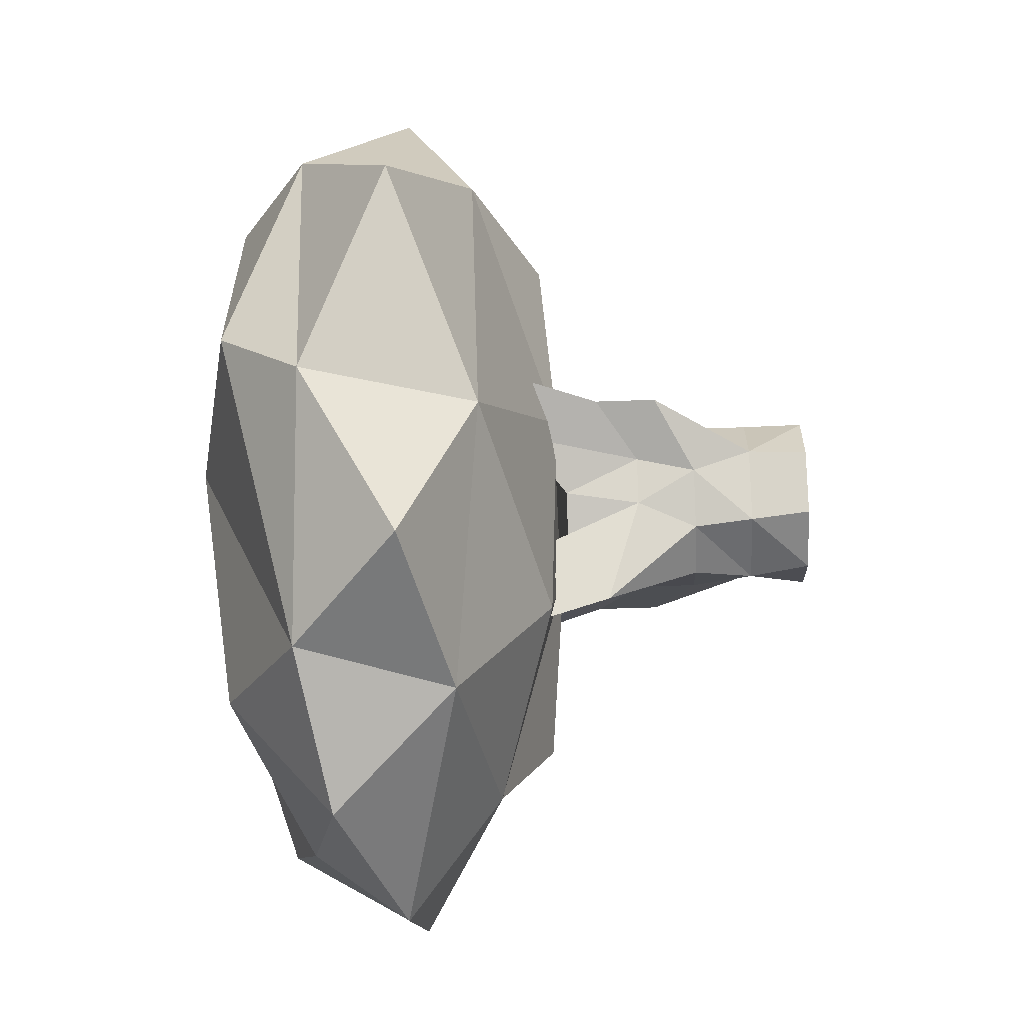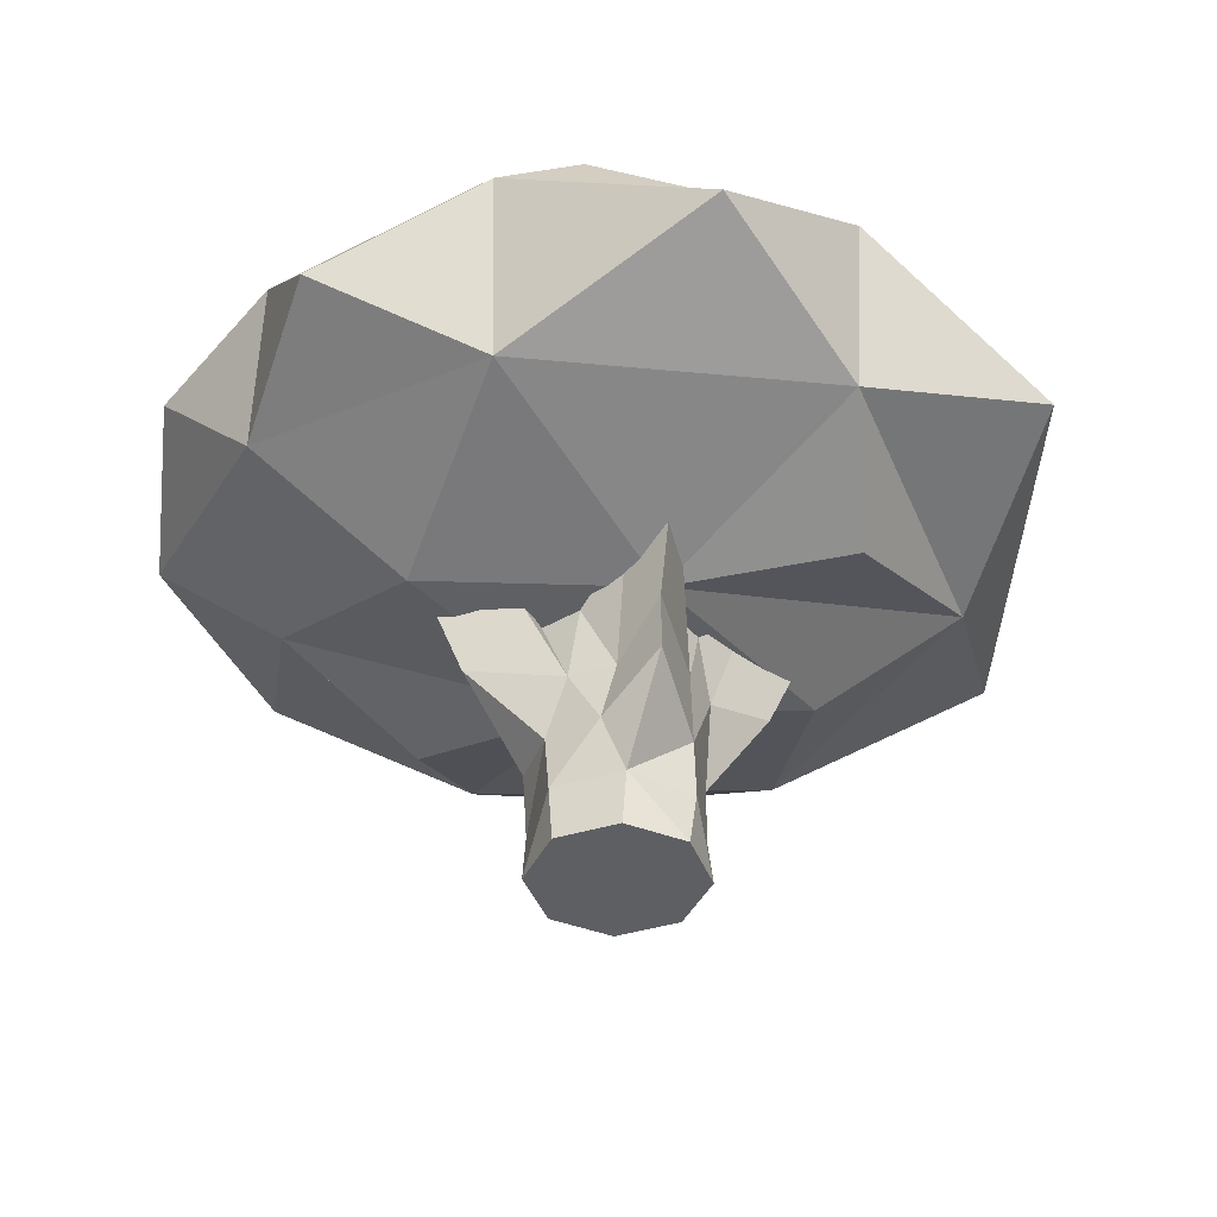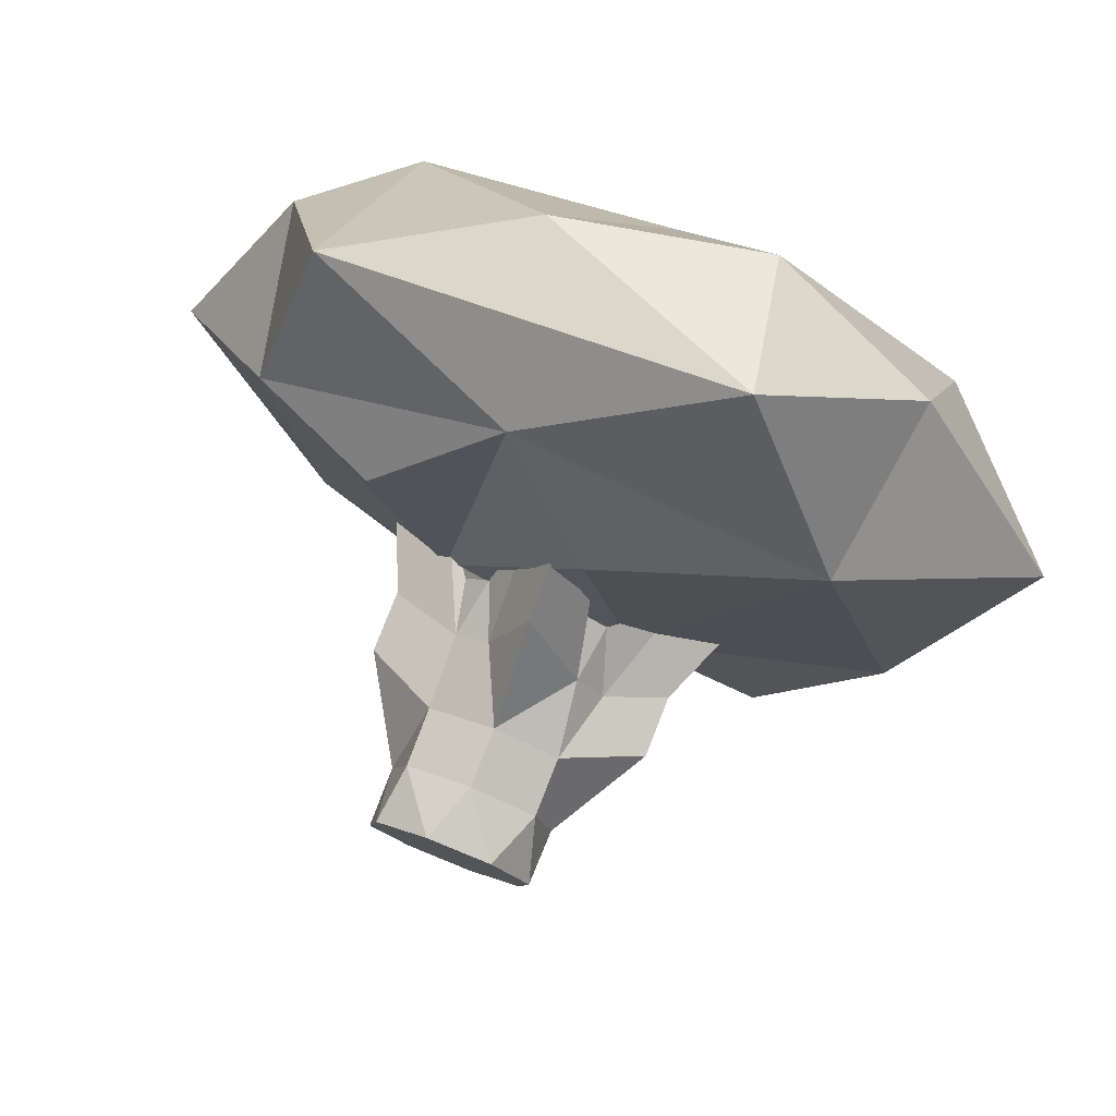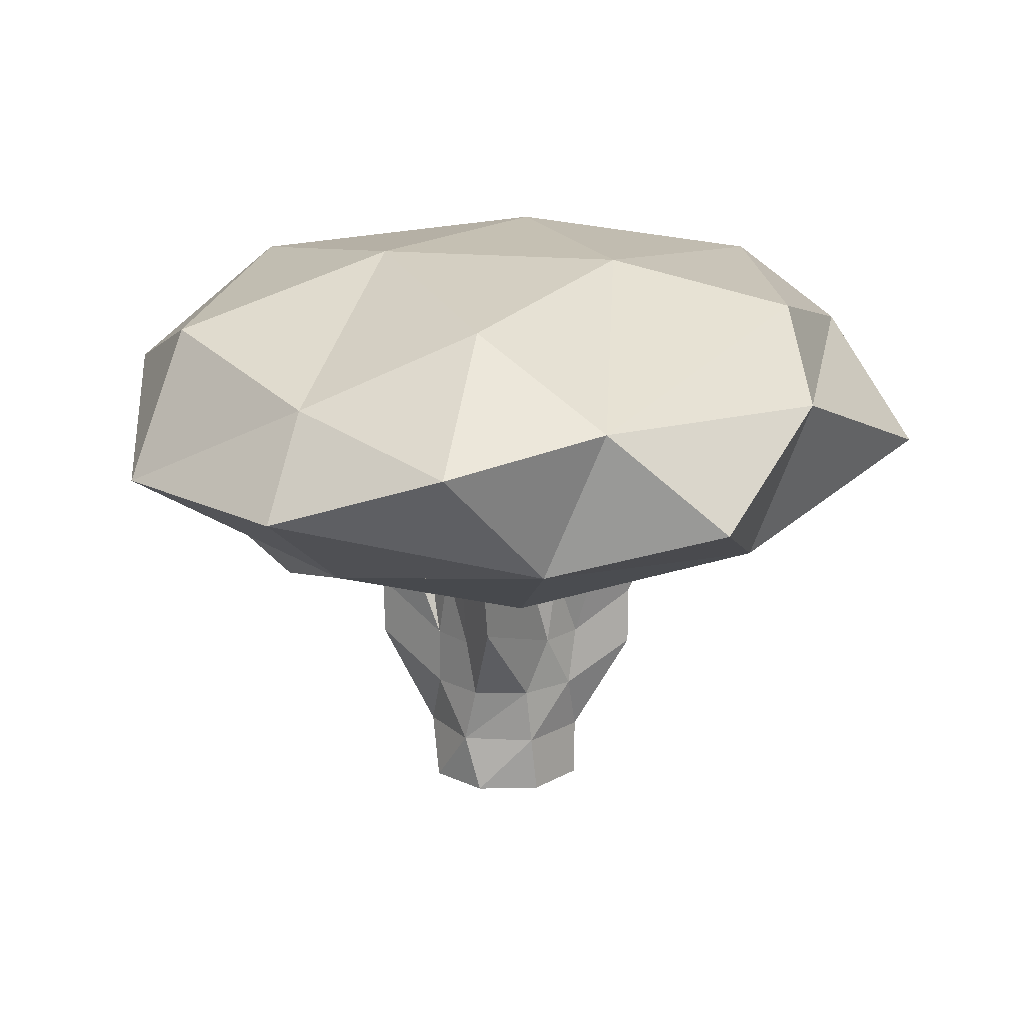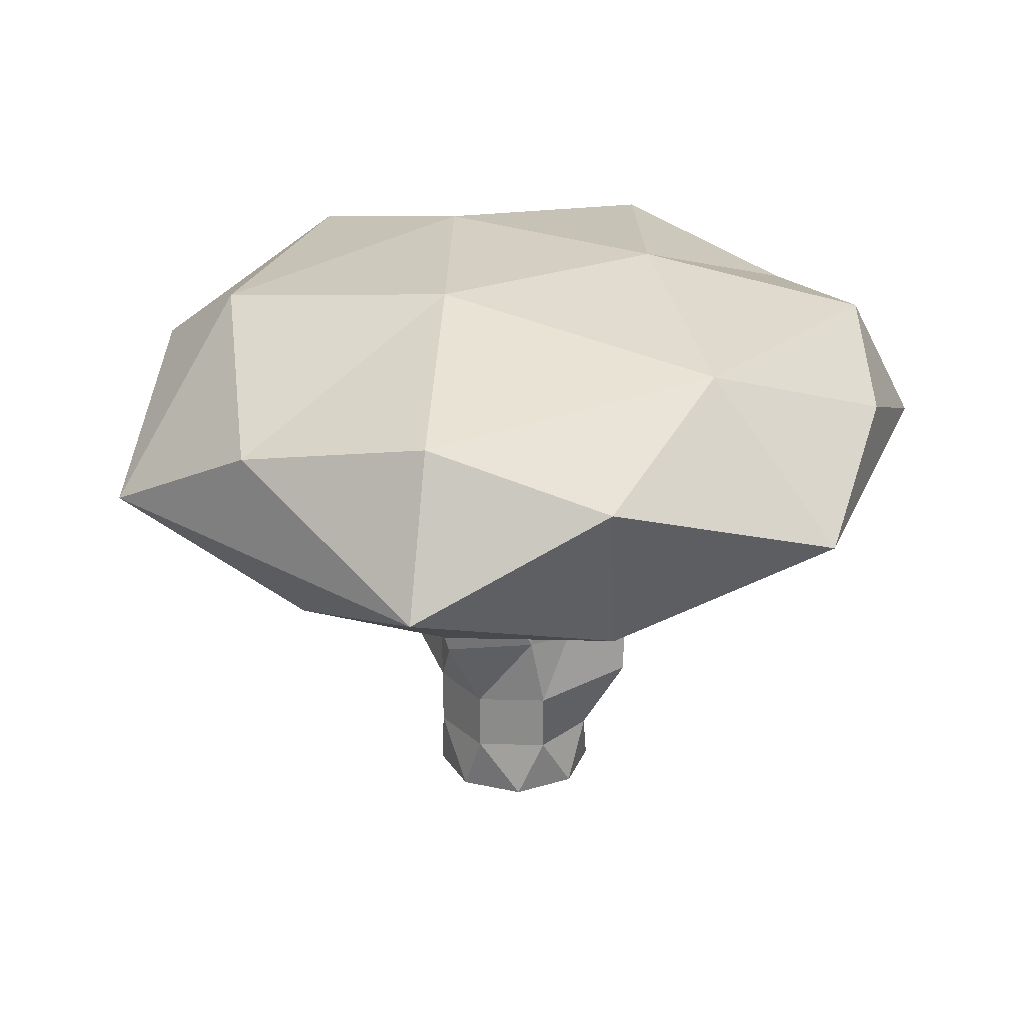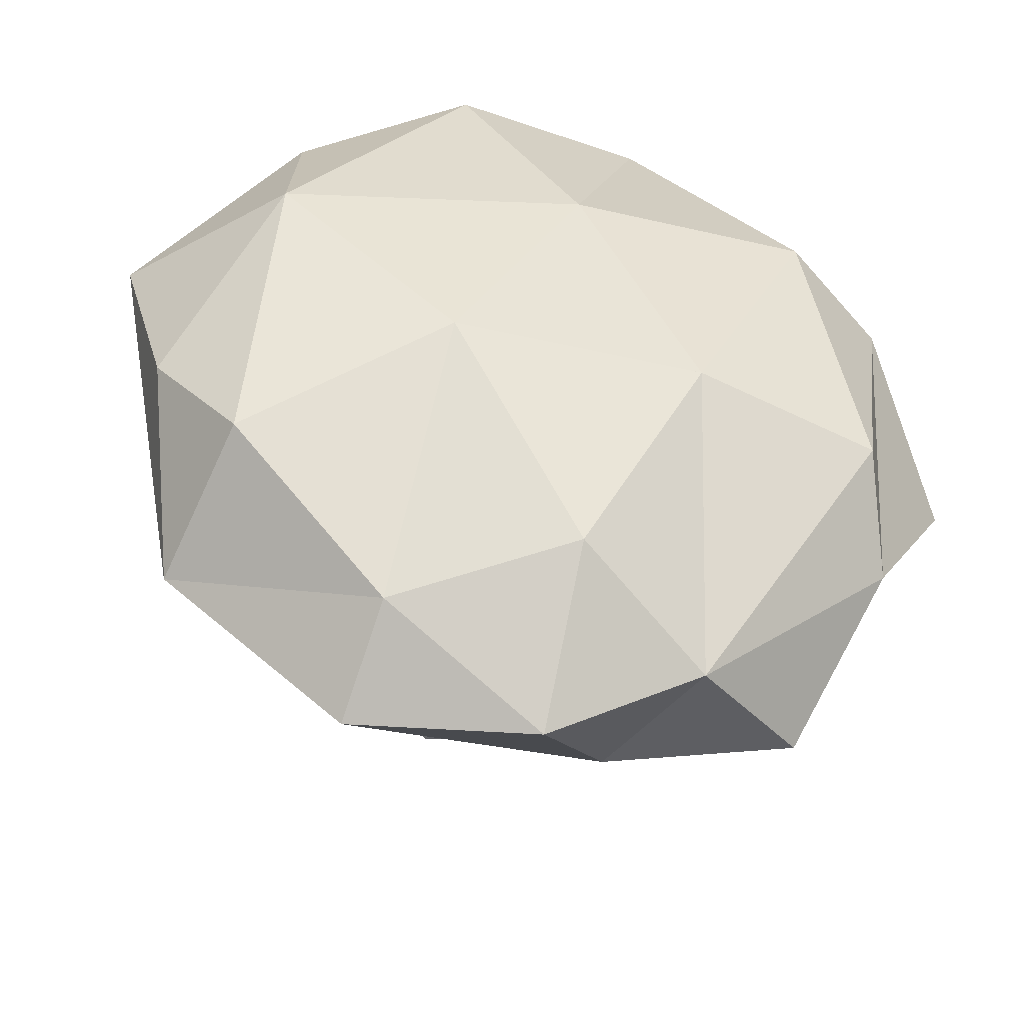
<metadata>
{"format":"obj","ext":"obj","renderer":"f3d","projection":"perspective","resolution":1024,"background":"white","views":[{"elev":-52.0,"azim":-87.8,"up":"+Z"},{"elev":-41.5,"azim":-105.0,"up":"+Y"},{"elev":77.8,"azim":21.4,"up":"+Z"},{"elev":17.6,"azim":-172.8,"up":"+Y"},{"elev":26.0,"azim":29.1,"up":"+Y"},{"elev":-44.2,"azim":166.9,"up":"+Z"}]}
</metadata>
<code>
o tree_Cylinder
v 192 61.05 131.8
v 192 61.88 131.5
v 192.1 61.66 131.8
v 192.2 61.05 131.9
v 192.2 61.66 131.9
v 192.3 61.77 131.9
v 192.2 61.05 132
v 192.5 61.9 132
v 192.2 61.66 132.1
v 192.1 61.05 132.2
v 192.1 61.66 132.2
v 192 61.88 132.5
v 192 61.05 132.2
v 191.9 61.66 132.2
v 191.8 61.05 132.1
v 191.8 61.66 132.1
v 191.5 61.9 132
v 191.8 61.05 132
v 191.7 61.77 131.9
v 191.8 61.66 131.9
v 191.9 61.05 131.8
v 191.9 61.66 131.8
v 191.9 61.33 131.8
v 192.1 61.33 131.8
v 192.1 61.77 131.7
v 192.2 61.33 131.9
v 192.3 61.43 132
v 192.2 61.33 132.1
v 192 61.33 132.2
v 192.1 61.77 132.3
v 191.9 61.77 132.3
v 191.8 61.33 132.1
v 191.7 61.43 132
v 191.8 61.33 131.9
v 191.9 61.77 131.7
v 192 61.56 131.6
v 192.1 61.19 131.8
v 192.2 61.19 132
v 192.3 61.77 132.1
v 192.2 61.19 132.1
v 192 61.19 132.2
v 191.8 61.19 132.1
v 191.8 61.19 132
v 191.9 61.19 131.8
v 192.1 61.48 131.8
v 192.2 61.48 131.9
v 192.3 61.58 132
v 192.1 61.51 132.2
v 192 61.57 132.4
v 191.9 61.51 132.2
v 191.8 61.51 132.1
v 191.7 61.77 132.1
v 191.7 61.58 132
v 191.8 61.48 131.9
v 191.9 61.48 131.8
v 192.2 61.51 132.1
v 192.3 62.56 131.8
v 192.4 62.3 131.1
v 192.3 61.84 131.3
v 192.2 61.67 132
v 192.9 62.26 131.8
v 192.8 61.85 131.8
v 192.7 62.27 132.7
v 192.6 61.85 132.6
v 192 62.56 132.3
v 191.8 62.29 132.9
v 191.8 61.85 132.8
v 191.7 61.68 132
v 191.1 62.3 132.3
v 191.2 61.87 132.3
v 191.7 62.55 131.8
v 191.2 62.26 131.5
v 191.3 61.85 131.5
v 191.6 62.28 131.1
v 191.8 61.92 131.1
v 192 62.48 131.3
v 191.9 61.7 131.5
v 192.9 62.05 131.3
v 192.7 62.46 132.3
v 193 62.1 132.3
v 192.2 62.4 132.9
v 192.3 62.04 133
v 192.1 61.69 132.5
v 191.3 62.06 132.8
v 191.4 62.47 132.4
v 190.9 62.06 131.9
v 191.4 62.03 131.1
v 192 62.21 130.9
v 192.4 62.07 131
v 192.8 62.4 131.5
v 192.5 61.71 131.6
v 191.6 61.71 132.4
v 191.2 62.46 131.7
f 46 3 5
f 46 5 6
f 56 9 48
f 48 9 11
f 51 14 16
f 51 52 17 53
f 53 17 19 54
f 54 20 55
f 55 20 22
f 1 4 7 10 13 15 18 21
f 44 23 37
f 55 22 35
f 43 33 34
f 43 32 33
f 49 12 31 50
f 48 11 30
f 56 39 9
f 36 2 25 45
f 23 36 24
f 37 23 24
f 24 36 45
f 37 24 26
f 1 37 4
f 4 37 38
f 37 26 38
f 26 46 47 27
f 46 6 8 47
f 4 38 7
f 38 26 27
f 27 47 56 28
f 47 8 39 56
f 7 38 40
f 38 27 28 40
f 7 40 10
f 10 40 41
f 40 28 29 41
f 10 41 13
f 29 49 50
f 29 50 32
f 13 41 42
f 41 29 32 42
f 13 42 15
f 15 42 43
f 42 32 43
f 15 43 18
f 54 19 20
f 18 43 44 21
f 43 34 44
f 44 34 23
f 21 44 1
f 1 44 37
f 23 55 36
f 55 35 2 36
f 34 55 23
f 34 54 55
f 33 53 54 34
f 32 51 53 33
f 51 16 52
f 32 50 51
f 50 14 51
f 50 31 14
f 29 48 49
f 48 30 12 49
f 28 48 29
f 28 56 48
f 24 45 46 26
f 45 3 46
f 45 25 3
f 17 19 52
f 2 35 25
f 8 39 6
f 12 31 30
f 3 25 35 22 20 19 52 16 14 31 30 11 9 39 6 5
f 75 59 58
f 59 62 61 58
f 58 61 57
f 60 62 59
f 60 64 62
f 62 64 63 61
f 61 63 57
f 63 65 57
f 63 66 65
f 60 67 64
f 64 67 66 63
f 60 68 67
f 67 70 69 66
f 66 69 65
f 68 70 67
f 69 71 65
f 70 73 72 69
f 69 72 71
f 68 73 70
f 72 74 71
f 68 75 73
f 73 75 74 72
f 68 60 75
f 74 58 57 71
f 60 59 75
f 74 75 58
f 71 57 65
f 88 76 58
f 88 58 89
f 75 88 89
f 75 89 59
f 76 57 58
f 77 59 60
f 58 57 90
f 89 58 78
f 59 89 78
f 59 78 62
f 59 62 91
f 60 59 91
f 78 58 90
f 60 91 62
f 78 90 61
f 78 61 80
f 62 78 80
f 61 90 79
f 90 57 79
f 61 79 80
f 62 80 64
f 79 57 65
f 80 79 63
f 80 63 64
f 79 65 81
f 63 79 81
f 64 63 82
f 60 64 83
f 64 82 67
f 83 64 67
f 82 63 81
f 60 83 68
f 82 81 66
f 81 65 66
f 82 66 84
f 67 82 84
f 83 67 68
f 68 67 92
f 67 84 70
f 66 65 85
f 92 67 70
f 66 85 84
f 84 85 69
f 68 92 70
f 84 69 70
f 70 69 86
f 85 65 71
f 85 71 93
f 69 85 93
f 86 69 72
f 70 86 73
f 69 93 72
f 86 72 73
f 73 72 87
f 72 74 87
f 93 71 74
f 72 93 74
f 68 73 77
f 77 73 75
f 87 74 75
f 73 87 75
f 74 71 76
f 68 77 60
f 77 75 59
f 74 76 88
f 75 74 88
f 71 57 76

</code>
